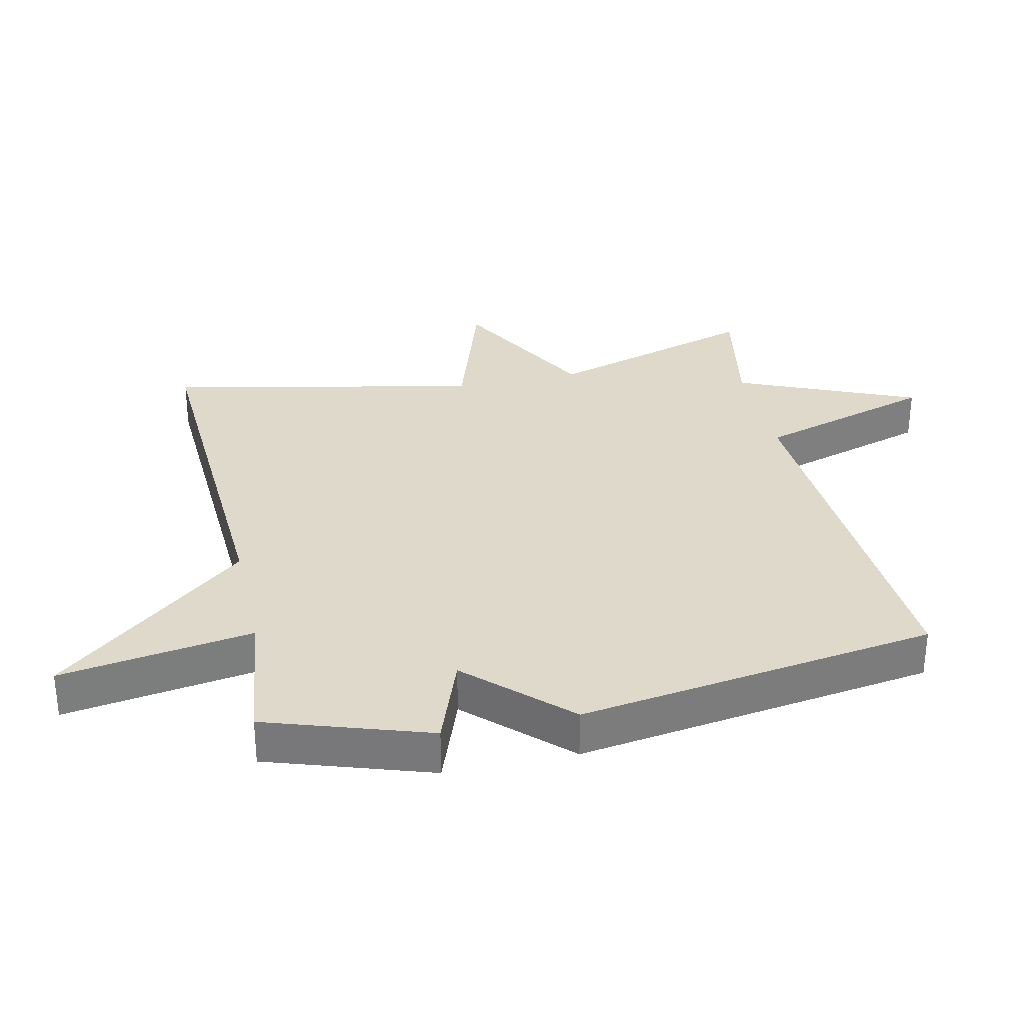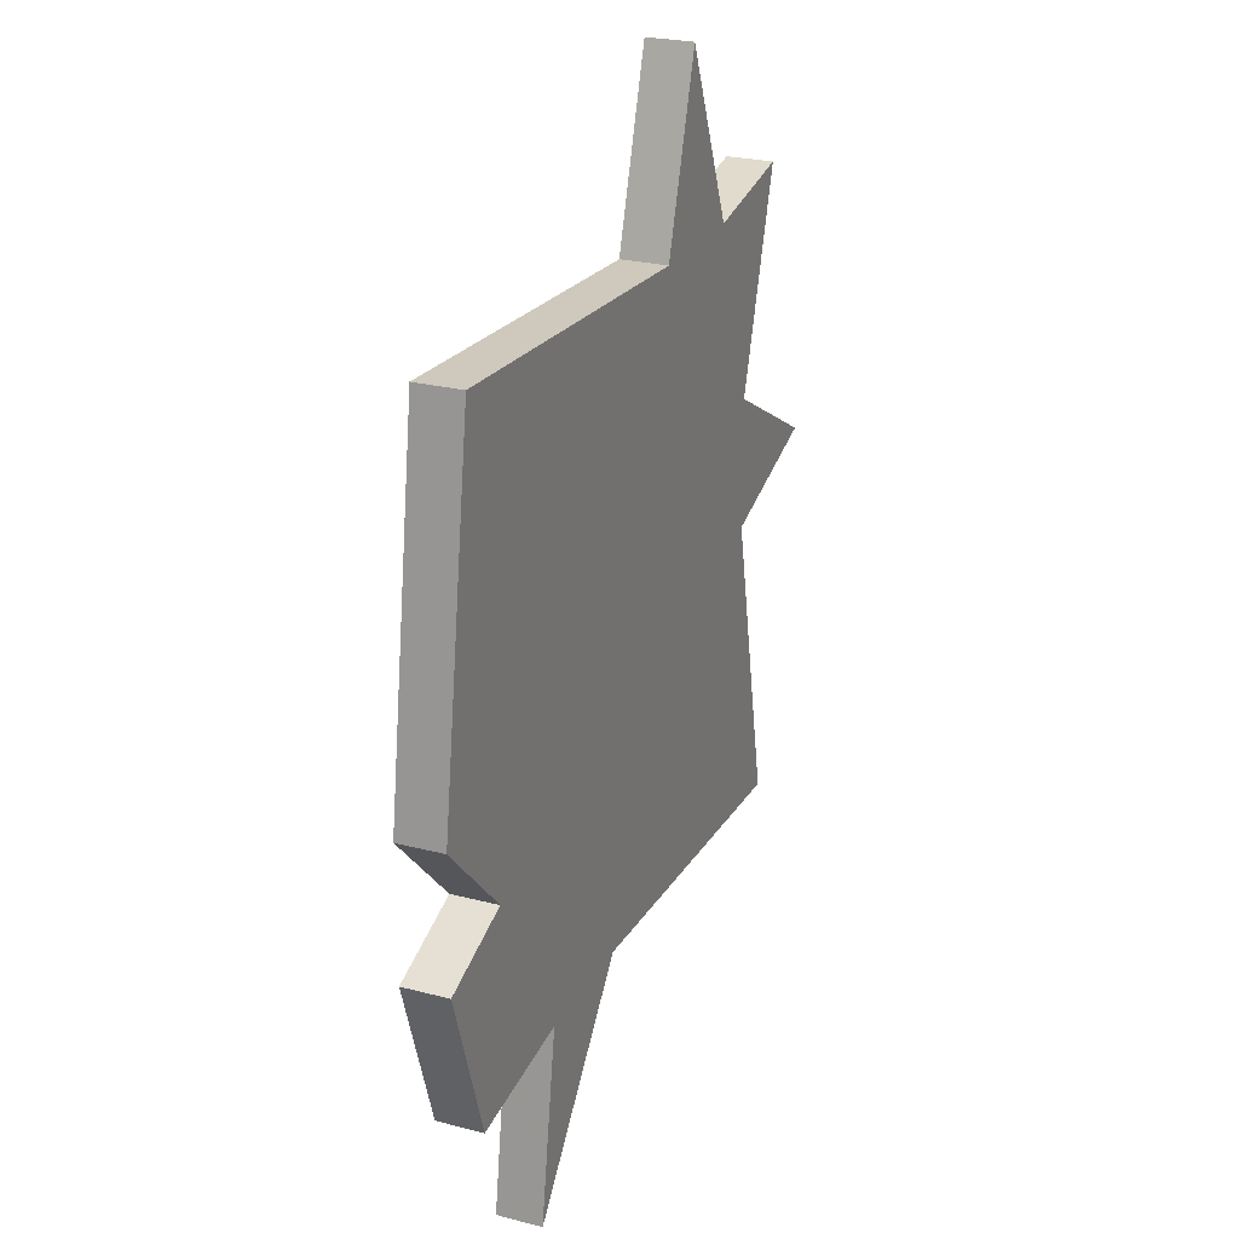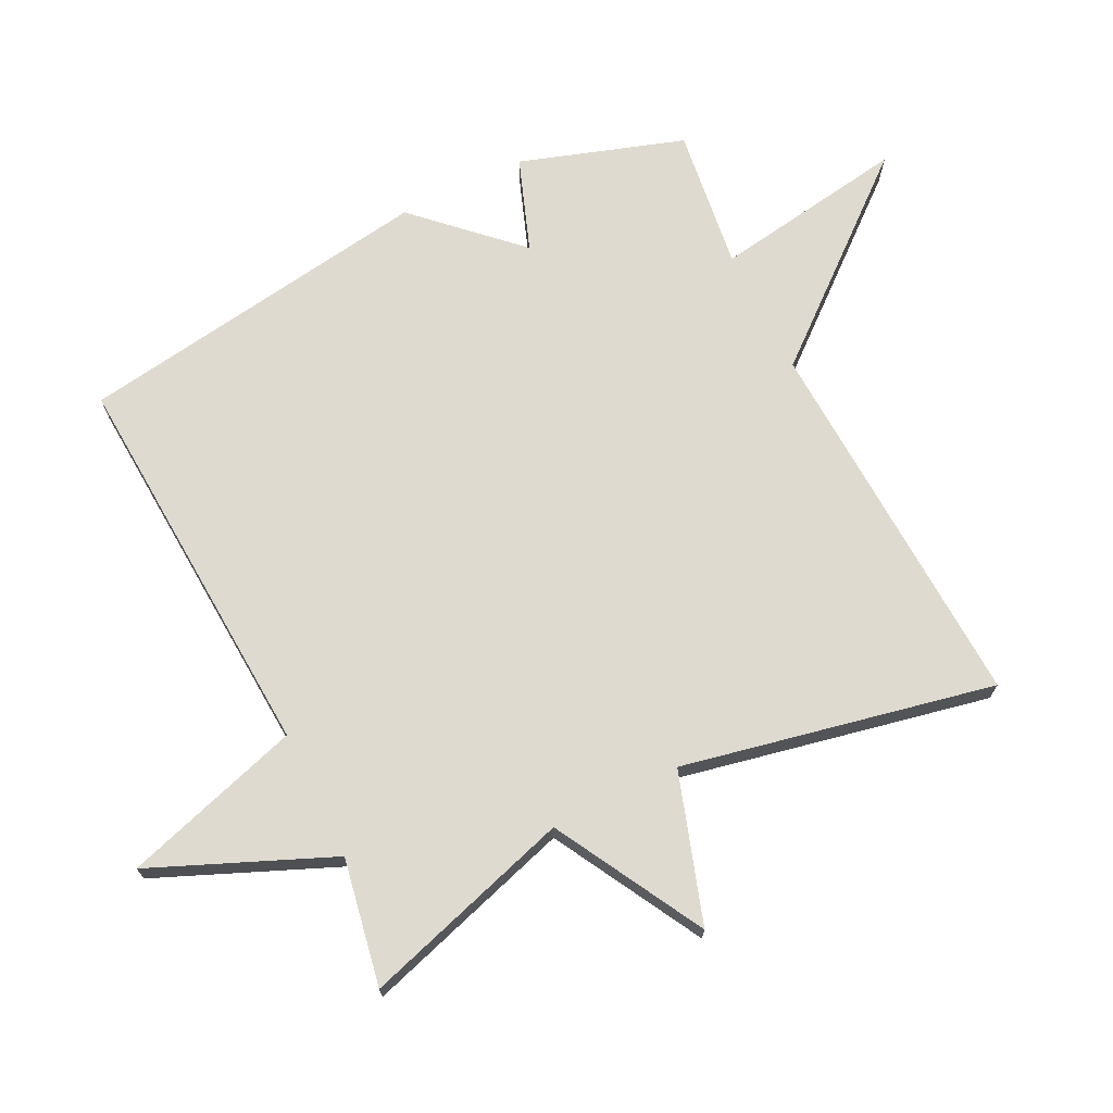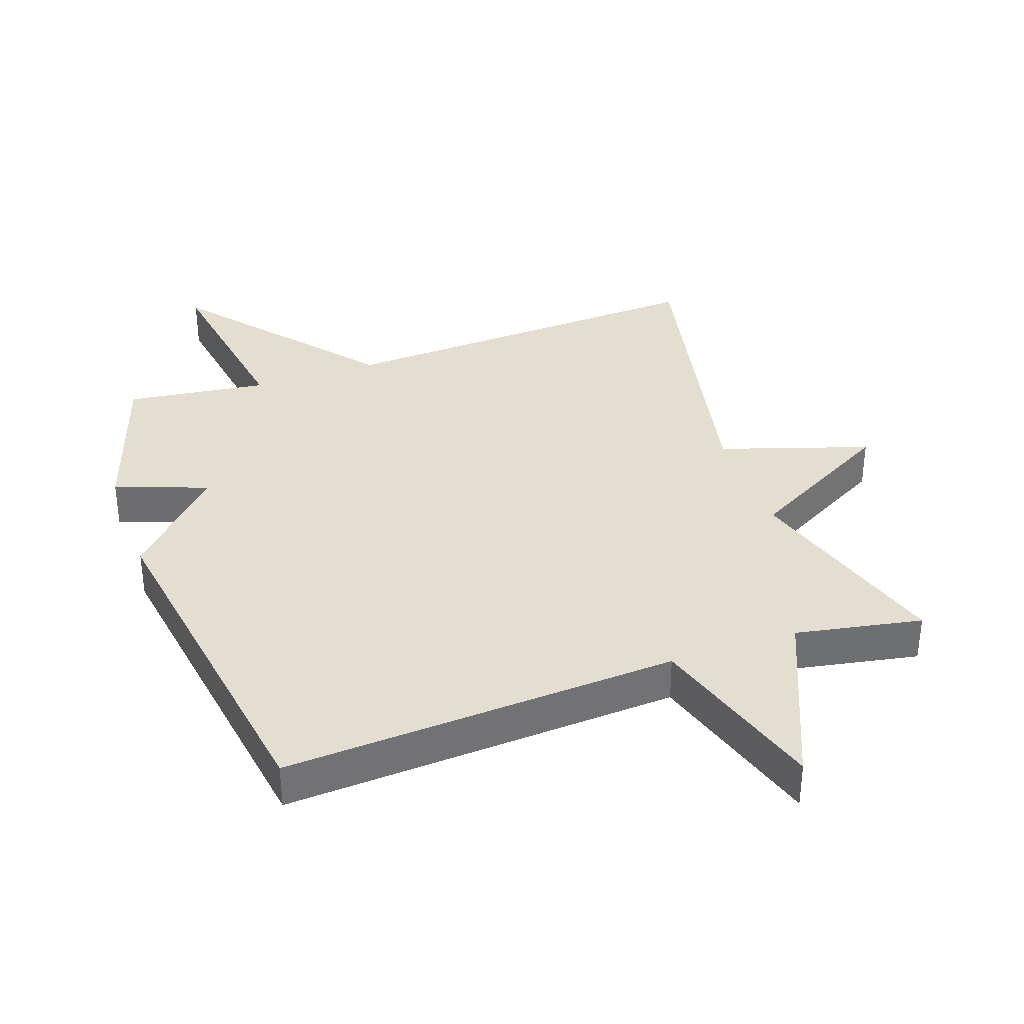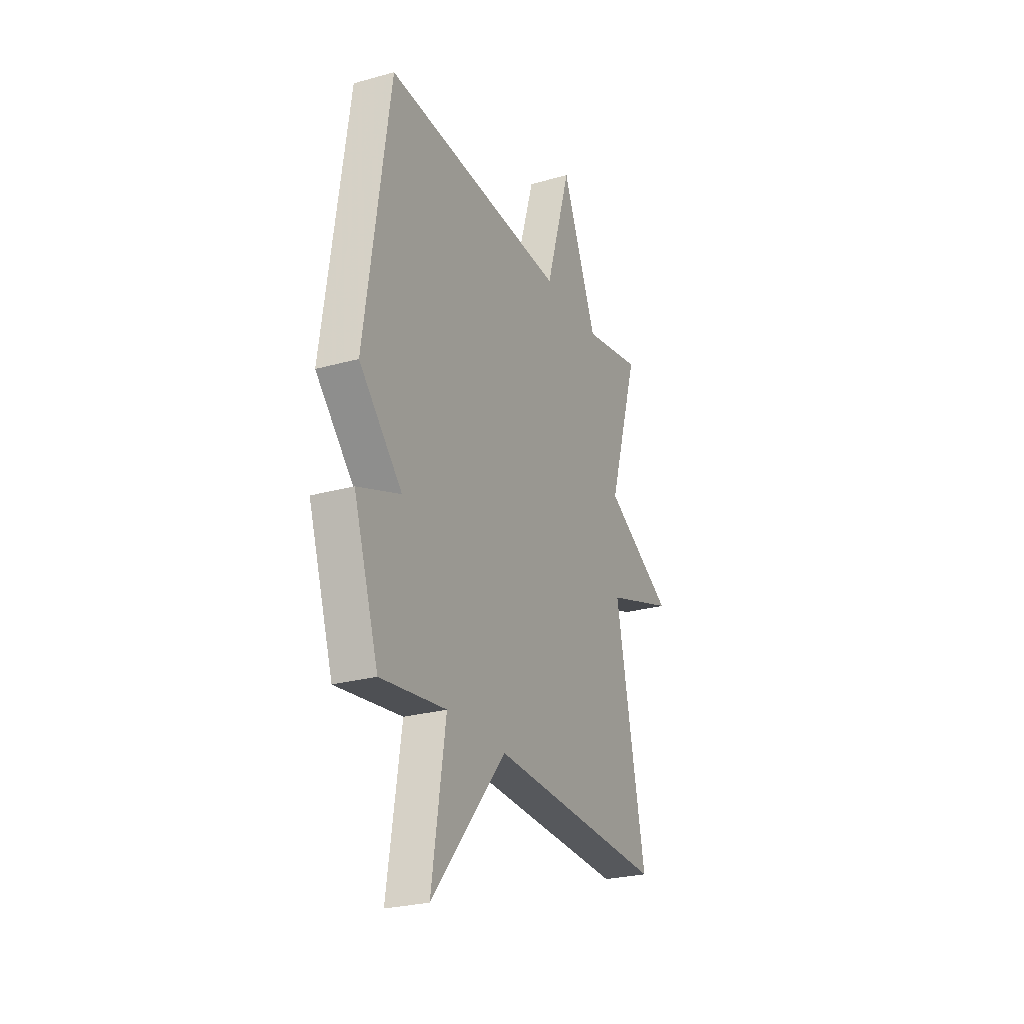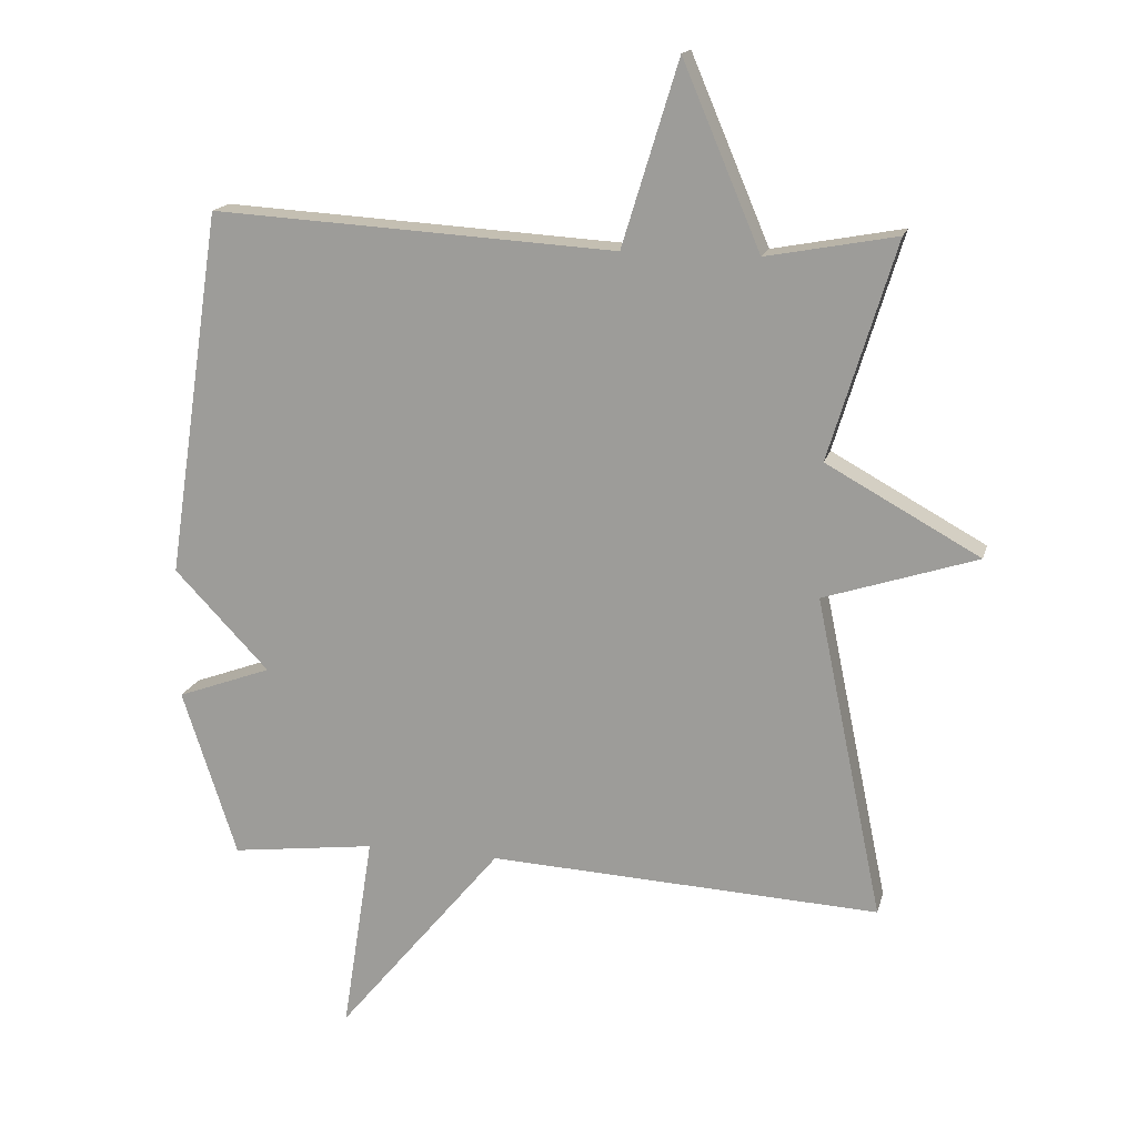
<metadata>
{"format":"obj","ext":"obj","renderer":"f3d","projection":"perspective","resolution":1024,"background":"white","views":[{"elev":31.7,"azim":-102.4,"up":"+Y"},{"elev":25.2,"azim":-67.2,"up":"+Z"},{"elev":71.0,"azim":63.6,"up":"+Y"},{"elev":35.8,"azim":-19.3,"up":"+Y"},{"elev":-25.8,"azim":-65.9,"up":"+Z"},{"elev":16.4,"azim":13.6,"up":"+Z"}]}
</metadata>
<code>
v -0.5 0.07 -0.5
v -0.582 0.07 -0.25
v -0.44 0.07 -0.198
v -0.582 0.07 -0.05
v -0.5 0.07 0.5
v 0.106 0.07 0.464
v 0.19 0.07 0.738
v 0.306 0.07 0.464
v 0.5 0.07 0.5
v 0.401 0.07 0.177
v 0.629 0.07 0.051
v 0.401 0.07 -0.023
v 0.5 0.07 -0.5
v -0.083 0.07 -0.472
v -0.329 0.07 -0.768
v -0.283 0.07 -0.472
v -0.5 0 -0.5
v -0.582 0 -0.25
v -0.44 0 -0.198
v -0.582 0 -0.05
v -0.5 0 0.5
v 0.106 0 0.464
v 0.19 0 0.738
v 0.306 0 0.464
v 0.5 0 0.5
v 0.401 0 0.177
v 0.629 0 0.051
v 0.401 0 -0.023
v 0.5 0 -0.5
v -0.083 0 -0.472
v -0.329 0 -0.768
v -0.283 0 -0.472
f 14 15 16
f 12 13 14
f 12 14 16
f 10 11 12
f 10 12 16 1
f 8 9 10 1
f 6 7 8
f 3 4 5 6
f 3 6 8 1
f 1 2 3
f 32 31 30
f 30 29 28
f 32 30 28
f 28 27 26
f 17 32 28 26
f 17 26 25 24
f 24 23 22
f 22 21 20 19
f 17 24 22 19
f 19 18 17
f 1 17 18 2
f 2 18 19 3
f 3 19 20 4
f 4 20 21 5
f 5 21 22 6
f 6 22 23 7
f 7 23 24 8
f 8 24 25 9
f 9 25 26 10
f 10 26 27 11
f 11 27 28 12
f 12 28 29 13
f 13 29 30 14
f 14 30 31 15
f 15 31 32 16
f 16 32 17 1

</code>
